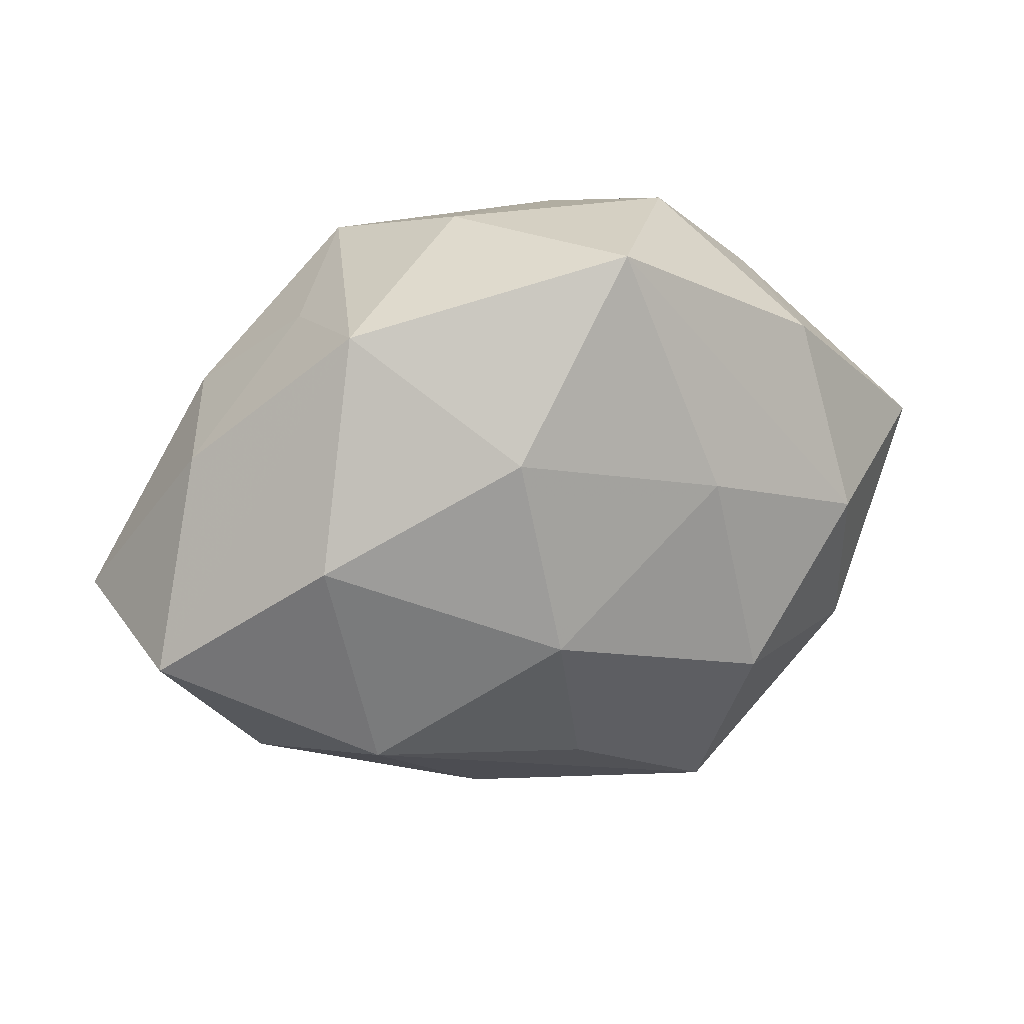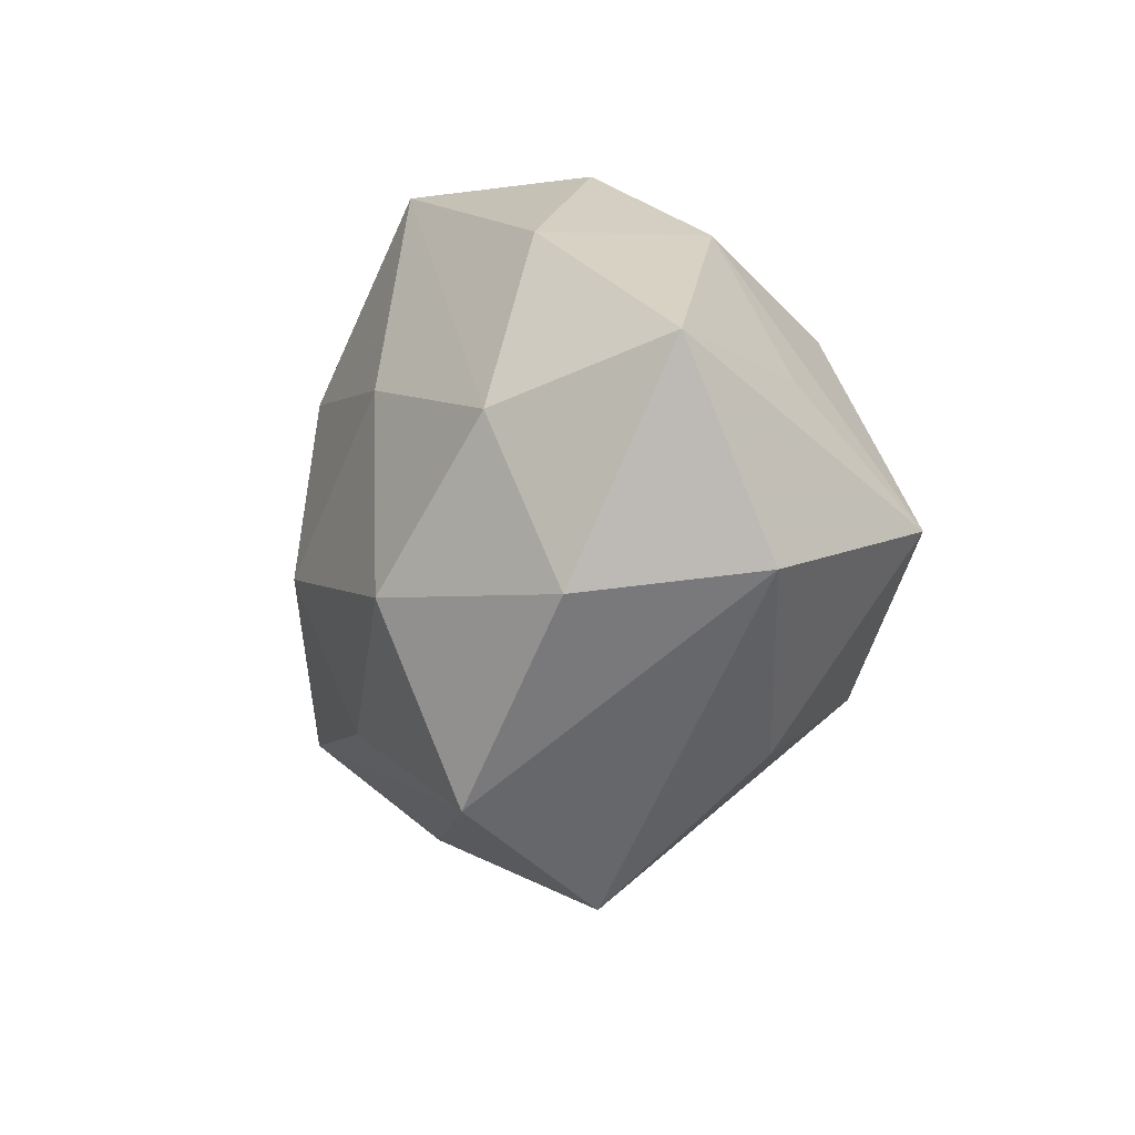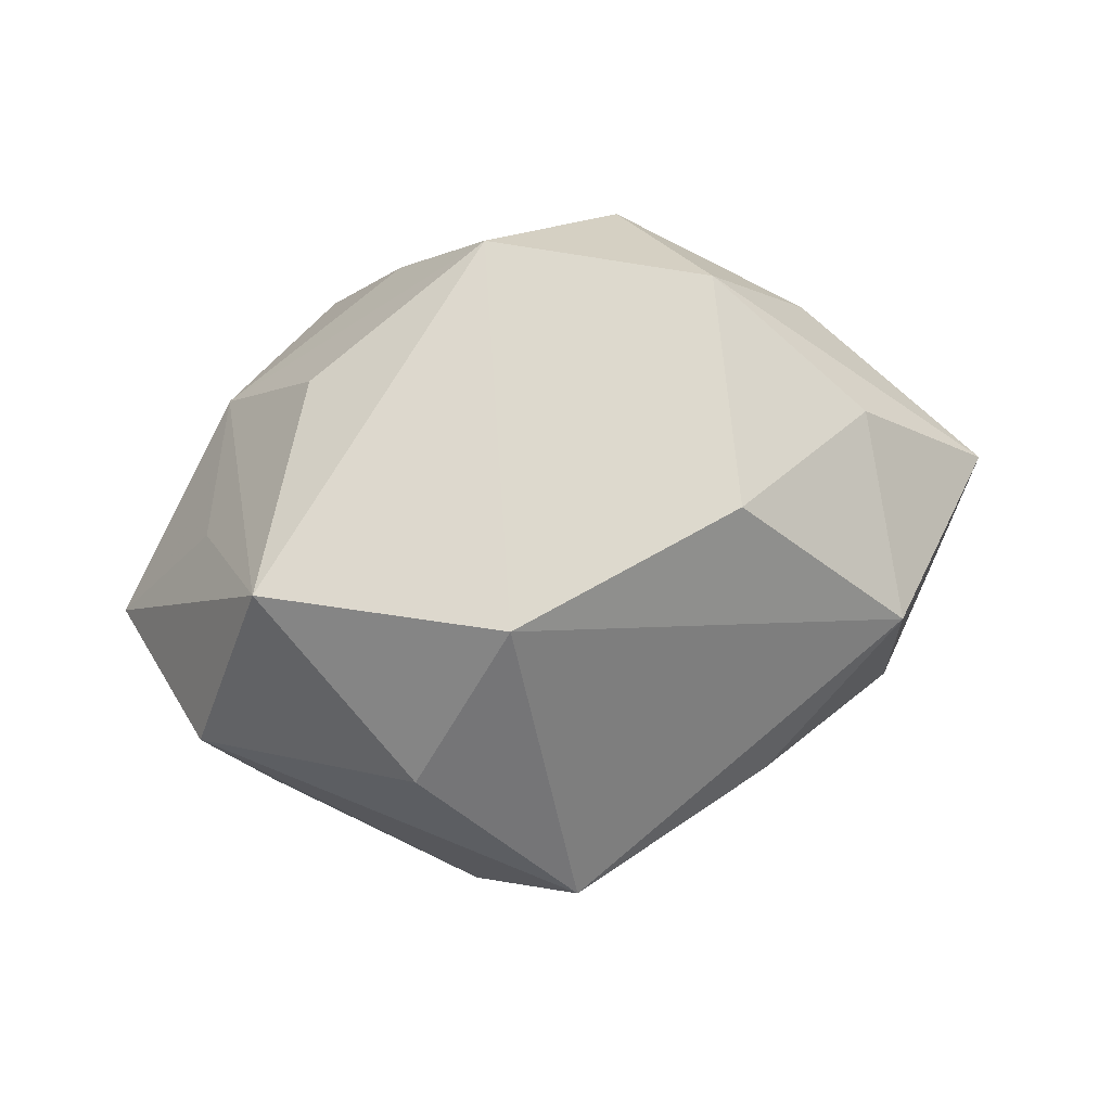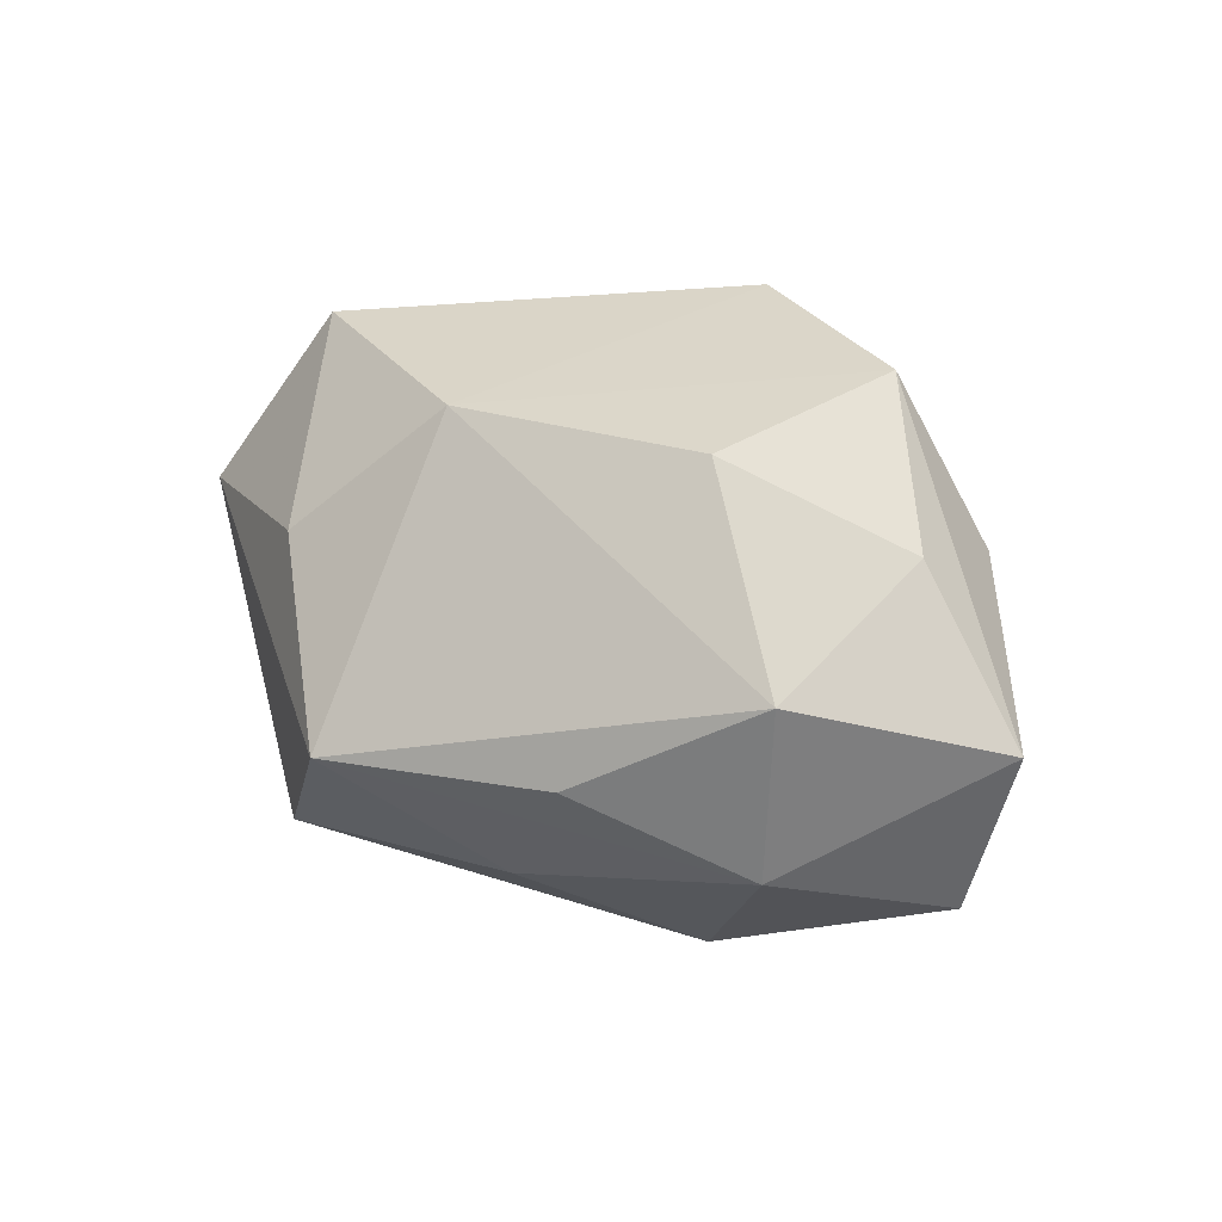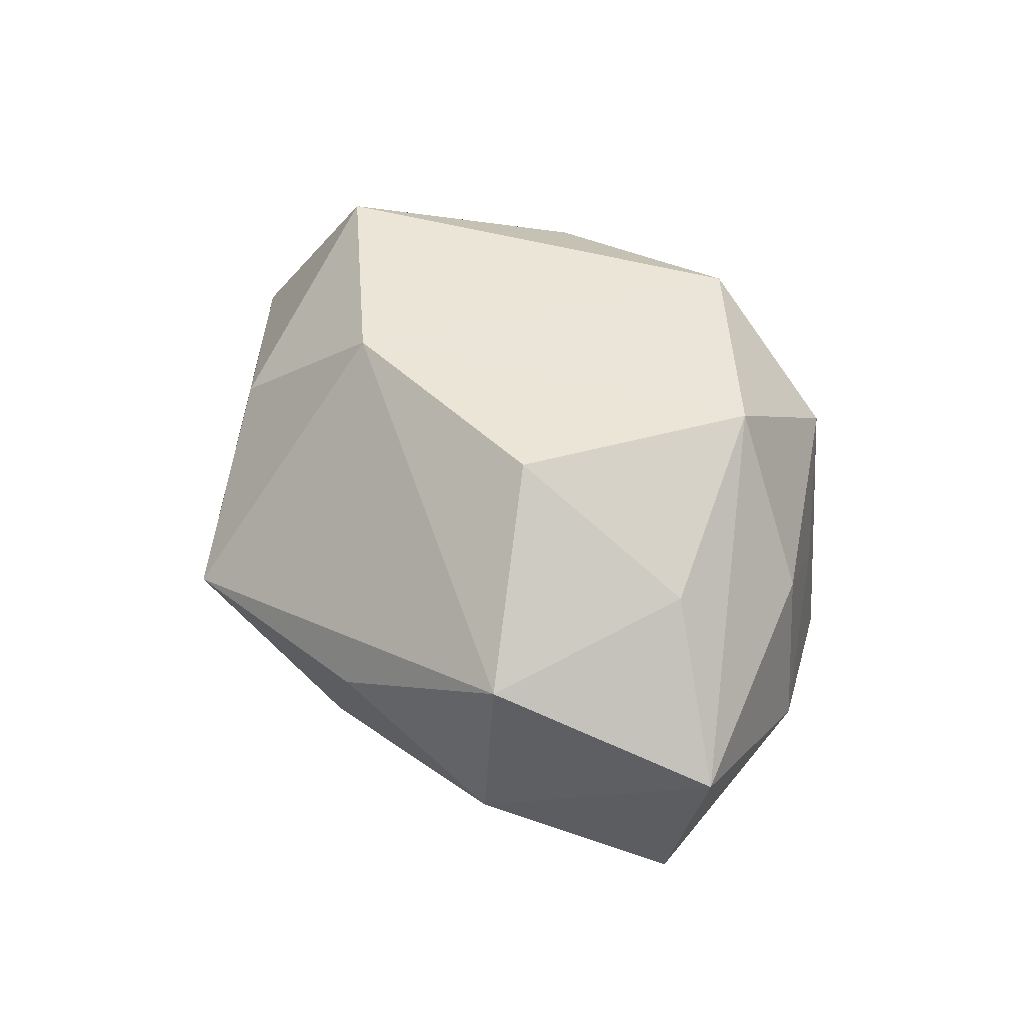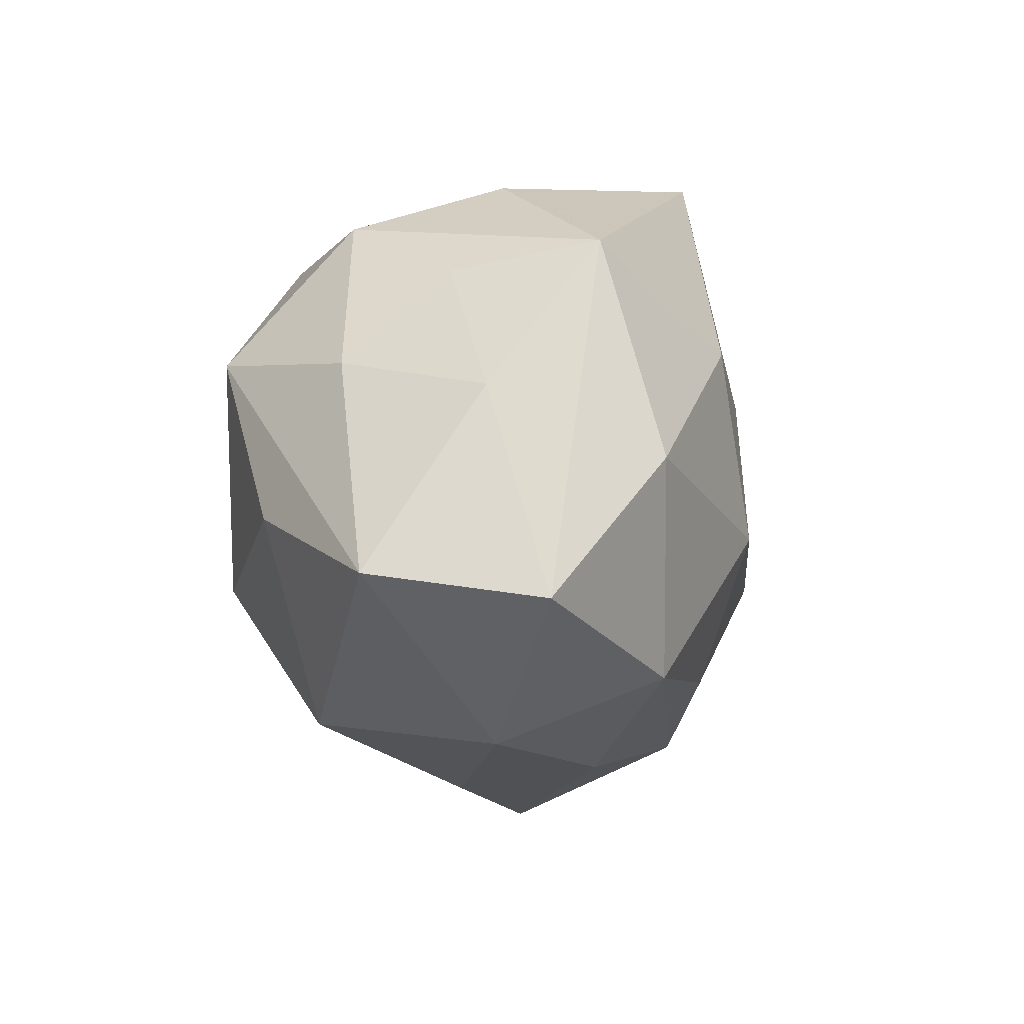
<metadata>
{"format":"obj","ext":"obj","renderer":"f3d","projection":"perspective","resolution":1024,"background":"white","views":[{"elev":26.1,"azim":160.8,"up":"+Y"},{"elev":-16.3,"azim":-106.8,"up":"+Y"},{"elev":73.4,"azim":-15.6,"up":"+Z"},{"elev":33.9,"azim":35.5,"up":"+Z"},{"elev":47.7,"azim":60.6,"up":"+Z"},{"elev":3.7,"azim":102.6,"up":"+Y"}]}
</metadata>
<code>
v 0.03942 -0.02743 0.01604
v -0.03929 -0.006592 0.0311
v 0.02943 0.0303 0.00121
v 1.041e-05 -0.02624 -0.02734
v -0.02149 -0.03925 -0.01949
v -0.02596 0.02132 0.02425
v -0.02608 -0.03133 0.01658
v 0.02808 -0.02178 -0.02657
v 0.0001975 0.03129 0.03085
v -0.007101 0.0427 -0.02354
v -0.01027 0.03809 0.01381
v 0.01042 -0.03686 -0.01426
v 0.008423 0.04245 -0.0009209
v -0.04411 0.008329 0.01351
v 0.04054 0.01844 0.01249
v -0.01034 -0.02007 0.03344
v 0.05892 -0.006114 0.004829
v 0.04201 -0.00119 0.02235
v 0.0277 0.03415 -0.01801
v 0.03461 0.006788 -0.02772
v 0.009735 0.01957 -0.03136
v -0.04495 -0.0194 -0.01444
v 0.03965 -0.02908 -0.007177
v -0.03652 0.02658 -0.01542
v -0.05864 0.007183 -0.005327
v 0.01955 0.03641 0.01708
v 0.04657 0.01594 -0.007566
v 0.0265 0.01804 0.03276
v -0.04131 0.002248 -0.02259
v 0.0187 -0.03891 0.002564
v 0.05446 -0.009039 -0.01718
v 0.005455 -0.005613 -0.03476
v -0.0516 -0.0166 0.007883
v 0.02095 -0.01266 0.03405
v -0.01796 0.01196 -0.02995
v -0.03727 0.02852 0.00629
v -0.01982 0.04277 -0.003267
v -0.02423 -0.01559 -0.03068
v -0.009533 -0.04795 0.0005205
f 9 16 28
f 28 26 9
f 2 16 9
f 10 29 24
f 1 23 17
f 16 39 1
f 14 2 36
f 9 36 6
f 6 2 9
f 36 2 6
f 7 2 33
f 33 39 7
f 16 2 7
f 7 39 16
f 37 13 10
f 10 24 37
f 37 24 36
f 10 13 19
f 19 21 10
f 20 21 19
f 19 13 26
f 25 24 29
f 33 2 25
f 2 14 25
f 36 24 25
f 25 14 36
f 17 28 18
f 18 1 17
f 30 39 23
f 23 1 30
f 30 1 39
f 23 39 12
f 12 8 23
f 13 37 11
f 9 26 11
f 26 13 11
f 11 36 9
f 11 37 36
f 20 19 31
f 31 8 20
f 17 23 31
f 23 8 31
f 15 28 17
f 26 28 15
f 32 8 4
f 4 38 32
f 32 21 20
f 20 8 32
f 10 21 35
f 35 29 10
f 35 38 29
f 21 32 35
f 35 32 38
f 5 39 33
f 5 38 4
f 5 12 39
f 4 8 5
f 8 12 5
f 34 18 28
f 1 18 34
f 34 28 16
f 16 1 34
f 17 31 27
f 27 31 19
f 27 15 17
f 33 25 22
f 22 5 33
f 22 25 29
f 29 38 22
f 38 5 22
f 26 15 3
f 15 27 3
f 3 19 26
f 3 27 19

</code>
